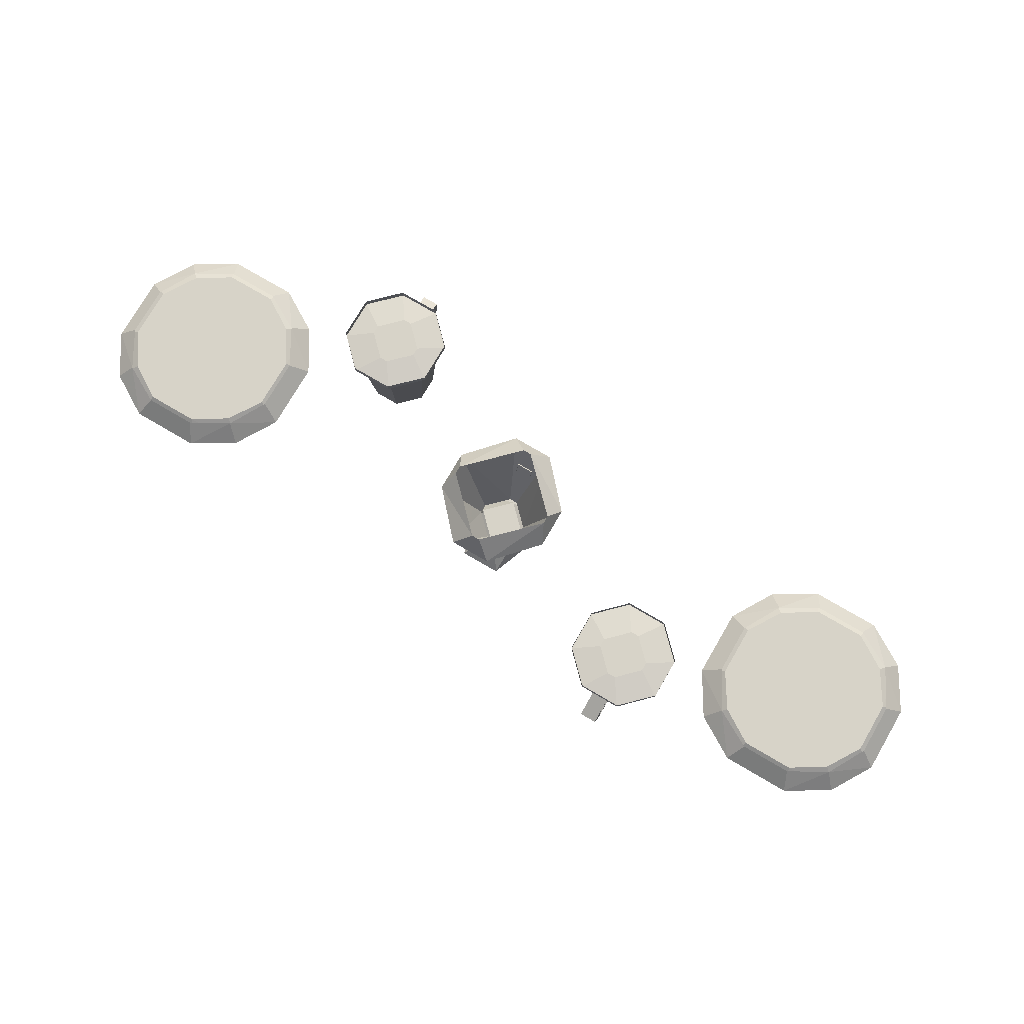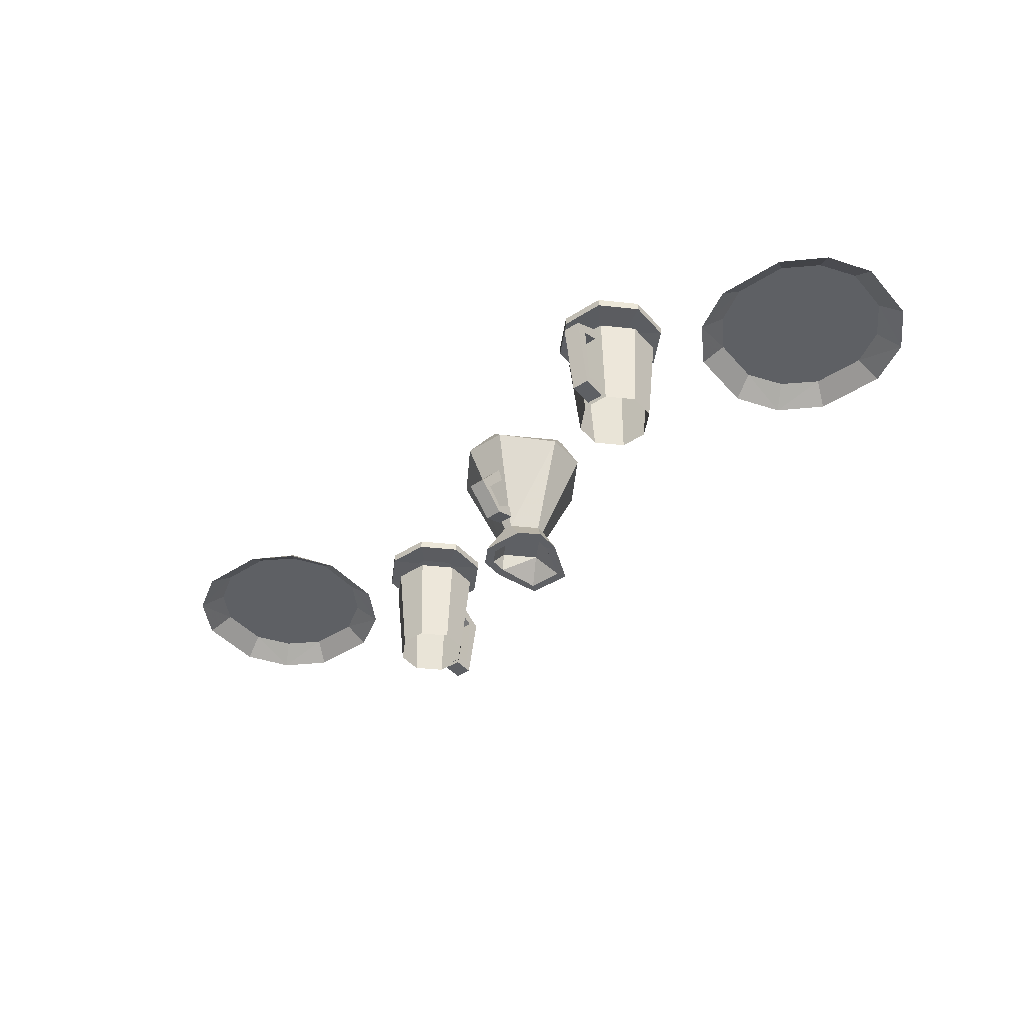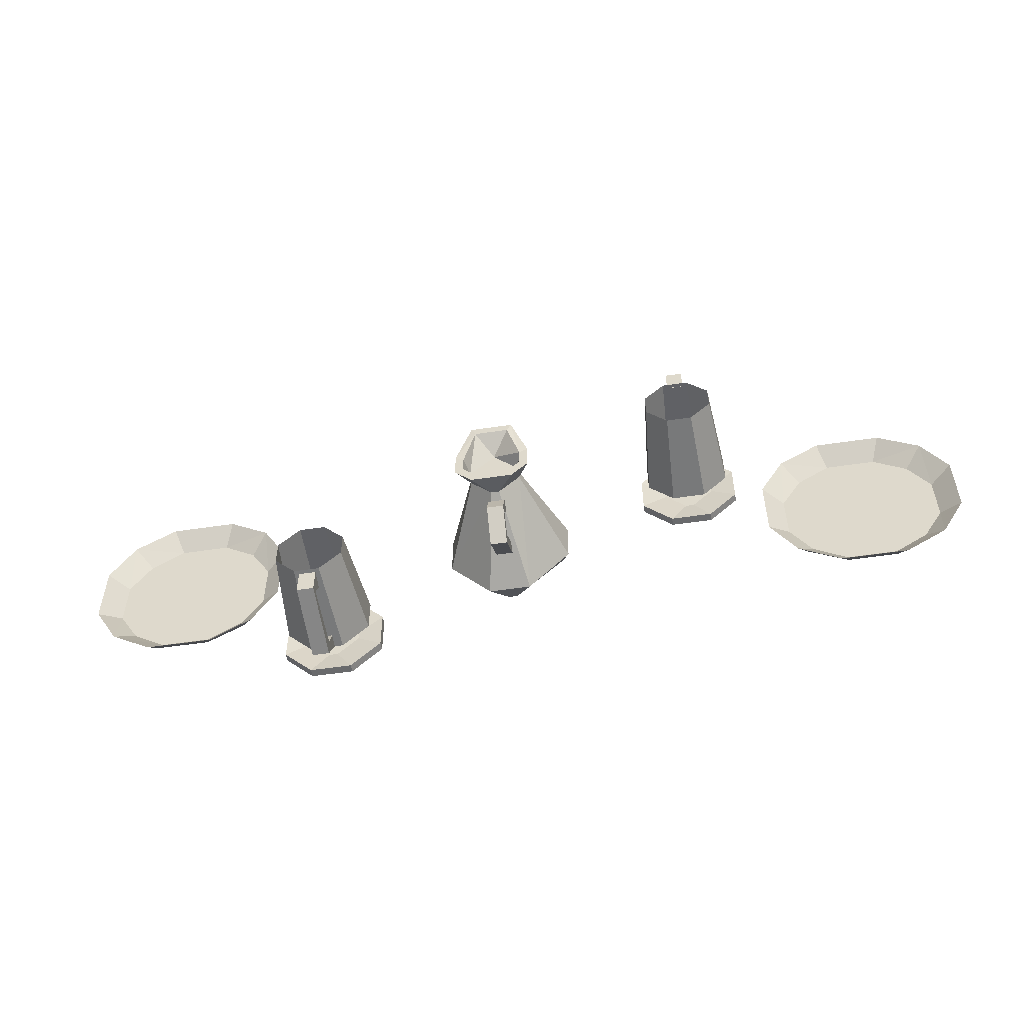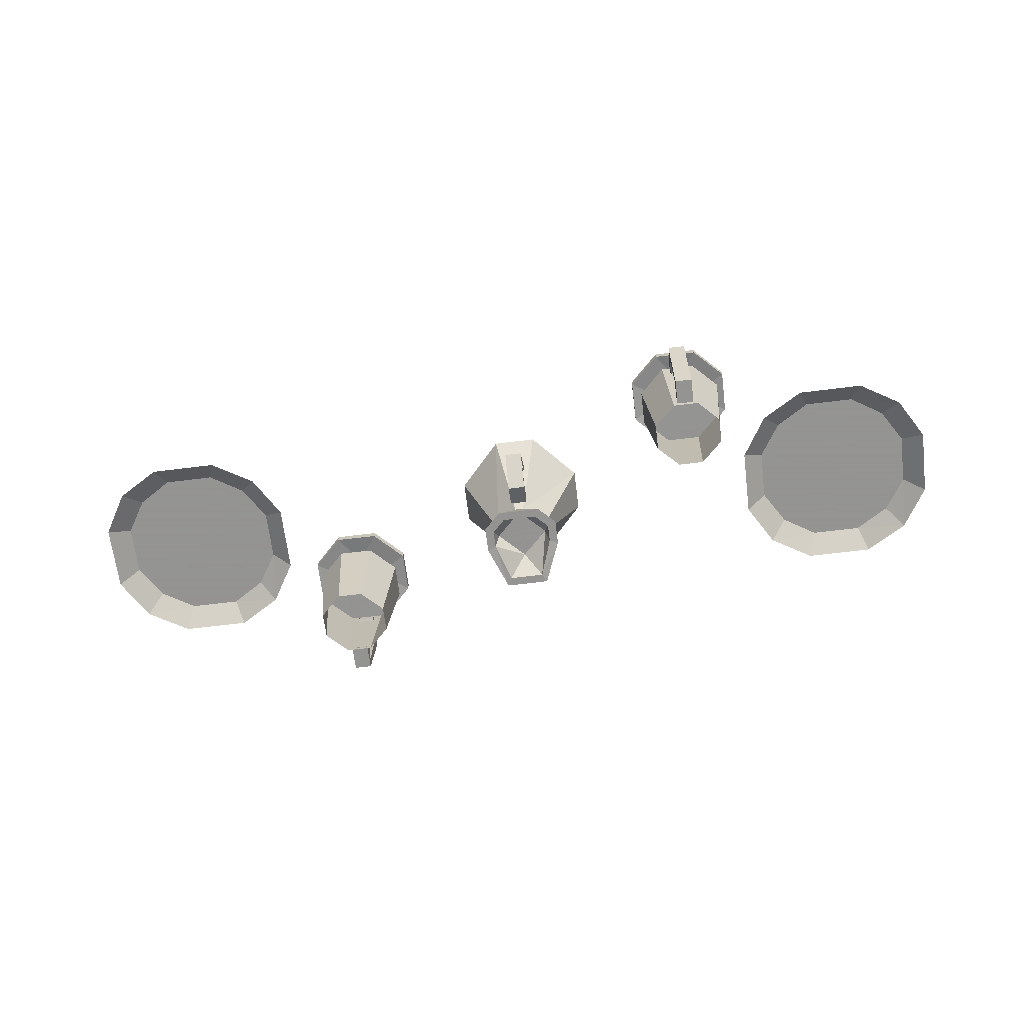
<metadata>
{"format":"obj","ext":"obj","renderer":"f3d","projection":"perspective","resolution":1024,"background":"white","views":[{"elev":76.7,"azim":30.3,"up":"+Y"},{"elev":-42.8,"azim":-142.3,"up":"+Y"},{"elev":-52.9,"azim":9.2,"up":"+Z"},{"elev":-66.9,"azim":-172.9,"up":"+Y"}]}
</metadata>
<code>
v -0.1172 -0.7891 -0.1016
v -0.1172 -0.7891 -0.1797
v -0.04688 -0.9688 -0.1484
v -0.04688 -0.9688 -0.1328
v -0.03906 -0.7891 -0.01562
v -0.007812 -0.75 -0.03906
v -0.1016 -0.75 -0.1328
v -0.1016 -0.75 -0.1484
v -0.03906 -0.7891 -0.2656
v -0.007812 -0.9688 -0.1875
v -0.03906 -1.016 -0.2031
v -0.07031 -1.016 -0.1719
v -0.07031 -1.016 -0.125
v -0.007812 -0.9688 -0.09375
v 0.03906 -0.7891 -0.01562
v 0.007812 -0.75 -0.03906
v 0.03906 -0.7891 -0.2656
v 0.007812 -0.9688 -0.1875
v 0.03906 -1.016 -0.2031
v -0.03125 -1.016 -0.1875
v -0.05469 -1.016 -0.1641
v -0.05469 -1.016 -0.1328
v -0.03125 -1.023 -0.0625
v -0.03906 -1.023 -0.04688
v 0.007812 -0.9688 -0.09375
v 0.1172 -0.7891 -0.1016
v 0.1016 -0.75 -0.1328
v 0.1172 -0.7891 -0.1797
v 0.04688 -0.9688 -0.1484
v 0.07031 -1.016 -0.1719
v 0.03125 -1.016 -0.1875
v 0 -0.9844 -0.1875
v -0.04688 -0.9844 -0.1406
v 0 -0.9844 -0.09375
v 0.03125 -1.023 -0.0625
v 0.03906 -1.023 -0.04688
v 0.04688 -0.9688 -0.1328
v 0.1016 -0.75 -0.1484
v 0.07031 -1.016 -0.125
v 0.05469 -1.016 -0.1641
v 0.04688 -0.9844 -0.1406
v 0.05469 -1.016 -0.1328
v -0.007812 -0.75 -0.2422
v 0.007812 -0.75 -0.2422
v -0.01562 -0.9219 -0.2656
v -0.01562 -0.875 -0.2266
v -0.01562 -0.8516 -0.2344
v -0.01562 -0.9219 -0.2891
v -0.01562 -0.9531 -0.2344
v -0.01562 -0.9688 -0.2344
v -0.01562 -0.9297 -0.2031
v -0.01562 -0.9531 -0.1953
v 0.01562 -0.9688 -0.2344
v 0.01562 -0.9531 -0.1953
v 0.01562 -0.9531 -0.2344
v 0.01562 -0.9297 -0.2031
v 0.01562 -0.9219 -0.2891
v 0.01562 -0.8516 -0.2344
v 0.01562 -0.875 -0.2266
v 0.01562 -0.9219 -0.2656
v 0.6562 -0.75 0.04688
v 0.6953 -0.75 -0.09375
v 0.75 -0.75 0.04688
v 0.6406 -0.7812 0.08594
v 0.5625 -0.7812 0.03906
v 0.5938 -0.75 0.007812
v 0.5547 -0.75 -0.05469
v 0.5547 -0.75 -0.1484
v 0.5938 -0.75 -0.2109
v 0.6562 -0.75 -0.25
v 0.75 -0.75 -0.25
v 0.8125 -0.75 -0.2109
v 0.8516 -0.75 -0.1484
v 0.8516 -0.75 -0.05469
v 0.8125 -0.75 0.007812
v 0.8438 -0.7812 0.03906
v 0.7656 -0.7812 0.08594
v 0.6562 -0.75 0.05469
v 0.5859 -0.75 0.01562
v 0.5156 -0.7812 -0.03906
v 0.5469 -0.75 -0.05469
v 0.5469 -0.75 -0.1484
v 0.5156 -0.7812 -0.1641
v 0.5625 -0.7812 -0.2422
v 0.6406 -0.7812 -0.2891
v 0.7656 -0.7812 -0.2891
v 0.8438 -0.7812 -0.2422
v 0.8906 -0.7812 -0.1641
v 0.8906 -0.7812 -0.03906
v 0.5859 -0.75 -0.2188
v 0.6562 -0.75 -0.2578
v 0.75 -0.75 -0.2578
v 0.8203 -0.75 -0.2188
v 0.8594 -0.75 -0.1484
v 0.8594 -0.75 -0.05469
v 0.8203 -0.75 0.01562
v 0.75 -0.75 0.05469
v -0.3359 -0.8438 -0.4219
v -0.3359 -0.9609 -0.4141
v -0.3359 -0.9766 -0.4219
v -0.3359 -0.8359 -0.4453
v -0.3359 -0.8281 -0.3828
v -0.3672 -0.8438 -0.4219
v -0.3672 -0.9609 -0.4141
v -0.3672 -0.9453 -0.3828
v -0.3359 -0.9453 -0.3828
v -0.3359 -0.9766 -0.375
v -0.3672 -0.9766 -0.4219
v -0.3672 -0.8359 -0.4453
v -0.3672 -0.8047 -0.3906
v -0.3359 -0.8047 -0.3906
v -0.3672 -0.9766 -0.375
v -0.3672 -0.8281 -0.3828
v -0.3438 -0.7656 -0.2891
v -0.3594 -0.7656 -0.2891
v -0.3828 -0.8047 -0.2344
v -0.3203 -0.8047 -0.2344
v -0.3281 -0.7656 -0.3047
v -0.2734 -0.8047 -0.2812
v -0.3281 -0.7656 -0.3203
v -0.2734 -0.8047 -0.3438
v -0.3438 -0.7656 -0.3359
v -0.3203 -0.8047 -0.3906
v -0.3594 -0.7656 -0.3359
v -0.3828 -0.8047 -0.3906
v -0.375 -0.7656 -0.3203
v -0.4297 -0.8047 -0.3438
v -0.375 -0.7656 -0.3047
v -0.4297 -0.8047 -0.2812
v -0.4141 -0.9844 -0.2891
v -0.375 -0.9844 -0.25
v -0.3281 -0.9844 -0.25
v -0.2891 -0.9844 -0.2891
v -0.2891 -0.9844 -0.3359
v -0.3281 -0.9844 -0.375
v -0.375 -0.9844 -0.375
v -0.4141 -0.9844 -0.3359
v -0.3516 -0.7578 -0.3125
v -0.3984 -0.7578 -0.3203
v -0.3594 -0.7578 -0.3594
v -0.3438 -0.7578 -0.3594
v -0.3047 -0.7578 -0.3203
v -0.3047 -0.7578 -0.3047
v -0.3438 -0.7578 -0.2656
v -0.3594 -0.7578 -0.2656
v -0.3984 -0.7578 -0.3047
v -0.4453 -0.7656 -0.2734
v -0.4453 -0.7656 -0.3516
v -0.3906 -0.7656 -0.4062
v -0.3125 -0.7656 -0.4062
v -0.2578 -0.7656 -0.3516
v -0.2578 -0.7656 -0.2734
v -0.3125 -0.7656 -0.2188
v -0.3906 -0.7656 -0.2188
v -0.4453 -0.75 -0.3516
v -0.3906 -0.75 -0.4062
v -0.4453 -0.75 -0.2734
v -0.3906 -0.75 -0.2188
v -0.3125 -0.75 -0.2188
v -0.2578 -0.75 -0.2734
v -0.2578 -0.75 -0.3516
v -0.3125 -0.75 -0.4062
v -0.7109 -0.75 0.03906
v -0.6719 -0.75 -0.1016
v -0.6172 -0.75 0.03906
v -0.7266 -0.7812 0.07812
v -0.8047 -0.7812 0.03125
v -0.7734 -0.75 0
v -0.8125 -0.75 -0.0625
v -0.8125 -0.75 -0.1562
v -0.7734 -0.75 -0.2188
v -0.7109 -0.75 -0.2578
v -0.6172 -0.75 -0.2578
v -0.5547 -0.75 -0.2188
v -0.5156 -0.75 -0.1562
v -0.5156 -0.75 -0.0625
v -0.5547 -0.75 0
v -0.5234 -0.7812 0.03125
v -0.6016 -0.7812 0.07812
v -0.7109 -0.75 0.04688
v -0.7812 -0.75 0.007812
v -0.8516 -0.7812 -0.04688
v -0.8203 -0.75 -0.0625
v -0.8203 -0.75 -0.1562
v -0.8516 -0.7812 -0.1719
v -0.8047 -0.7812 -0.25
v -0.7266 -0.7812 -0.2969
v -0.6016 -0.7812 -0.2969
v -0.5234 -0.7812 -0.25
v -0.4766 -0.7812 -0.1719
v -0.4766 -0.7812 -0.04688
v -0.7812 -0.75 -0.2266
v -0.7109 -0.75 -0.2656
v -0.6172 -0.75 -0.2656
v -0.5469 -0.75 -0.2266
v -0.5078 -0.75 -0.1562
v -0.5078 -0.75 -0.0625
v -0.5469 -0.75 0.007812
v -0.6172 -0.75 0.04688
v 0.3516 -0.8438 0.125
v 0.3516 -0.9609 0.1172
v 0.3516 -0.9766 0.125
v 0.3516 -0.8359 0.1484
v 0.3516 -0.8281 0.08594
v 0.3828 -0.8438 0.125
v 0.3828 -0.9609 0.1172
v 0.3828 -0.9453 0.08594
v 0.3516 -0.9453 0.08594
v 0.3516 -0.9766 0.07812
v 0.3828 -0.9766 0.125
v 0.3828 -0.8359 0.1484
v 0.3828 -0.8047 0.09375
v 0.3516 -0.8047 0.09375
v 0.3828 -0.9766 0.07812
v 0.3828 -0.8281 0.08594
v 0.3594 -0.7656 -0.007812
v 0.375 -0.7656 -0.007812
v 0.3984 -0.8047 -0.0625
v 0.3359 -0.8047 -0.0625
v 0.3438 -0.7656 0.007812
v 0.2891 -0.8047 -0.01562
v 0.3438 -0.7656 0.02344
v 0.2891 -0.8047 0.04688
v 0.3594 -0.7656 0.03906
v 0.3359 -0.8047 0.09375
v 0.375 -0.7656 0.03906
v 0.3984 -0.8047 0.09375
v 0.3906 -0.7656 0.02344
v 0.4453 -0.8047 0.04688
v 0.3906 -0.7656 0.007812
v 0.4453 -0.8047 -0.01562
v 0.4297 -0.9844 -0.007812
v 0.3906 -0.9844 -0.04688
v 0.3438 -0.9844 -0.04688
v 0.3047 -0.9844 -0.007812
v 0.3047 -0.9844 0.03906
v 0.3438 -0.9844 0.07812
v 0.3906 -0.9844 0.07812
v 0.4297 -0.9844 0.03906
v 0.3672 -0.7578 0.01562
v 0.4141 -0.7578 0.02344
v 0.375 -0.7578 0.0625
v 0.3594 -0.7578 0.0625
v 0.3203 -0.7578 0.02344
v 0.3203 -0.7578 0.007812
v 0.3594 -0.7578 -0.03125
v 0.375 -0.7578 -0.03125
v 0.4141 -0.7578 0.007812
v 0.4609 -0.7656 -0.02344
v 0.4609 -0.7656 0.05469
v 0.4062 -0.7656 0.1094
v 0.3281 -0.7656 0.1094
v 0.2734 -0.7656 0.05469
v 0.2734 -0.7656 -0.02344
v 0.3281 -0.7656 -0.07812
v 0.4062 -0.7656 -0.07812
v 0.4609 -0.75 0.05469
v 0.4062 -0.75 0.1094
v 0.4609 -0.75 -0.02344
v 0.4062 -0.75 -0.07812
v 0.3281 -0.75 -0.07812
v 0.2734 -0.75 -0.02344
v 0.2734 -0.75 0.05469
v 0.3281 -0.75 0.1094
f 1 2 3
f 1 3 4
f 1 4 5
f 1 5 6
f 1 6 7
f 1 7 2
f 2 7 8
f 2 8 9
f 2 9 10
f 2 10 3
f 3 10 11
f 3 11 12
f 3 12 4
f 4 12 13
f 4 13 14
f 4 14 5
f 5 14 15
f 5 15 16
f 5 16 6
f 9 17 18
f 9 18 10
f 10 18 19
f 10 19 11
f 11 19 20
f 11 20 21
f 11 21 12
f 12 21 22
f 12 22 13
f 13 22 23
f 13 23 24
f 13 24 14
f 14 24 25
f 14 25 15
f 15 25 26
f 15 26 27
f 15 27 16
f 17 28 29
f 17 29 18
f 18 29 30
f 18 30 19
f 19 30 31
f 19 31 20
f 20 31 32
f 20 32 21
f 21 32 33
f 21 33 22
f 22 33 23
f 23 33 34
f 23 34 35
f 23 35 36
f 23 36 24
f 24 36 25
f 25 36 37
f 25 37 26
f 26 37 28
f 26 28 38
f 26 38 27
f 28 37 29
f 29 37 39
f 29 39 30
f 30 39 40
f 30 40 31
f 31 40 41
f 31 41 32
f 37 36 39
f 39 36 42
f 39 42 40
f 40 42 41
f 41 42 34
f 34 42 35
f 35 42 36
f 8 43 9
f 9 43 17
f 17 43 44
f 17 44 28
f 28 44 38
f 45 46 47
f 45 47 48
f 45 48 49
f 49 48 50
f 49 50 51
f 51 50 52
f 52 50 53
f 52 53 54
f 54 53 55
f 54 55 56
f 57 58 59
f 57 59 60
f 57 60 53
f 57 53 50
f 57 50 48
f 57 48 58
f 58 48 47
f 53 60 55
f 61 63 64
f 61 64 65
f 61 65 66
f 63 75 76
f 63 76 77
f 63 77 64
f 65 80 67
f 65 67 66
f 80 83 67
f 67 83 68
f 68 83 84
f 68 84 69
f 69 84 70
f 70 84 85
f 70 85 86
f 70 86 71
f 71 86 87
f 71 87 72
f 72 87 73
f 73 87 88
f 73 88 89
f 73 89 74
f 74 89 76
f 74 76 75
f 163 165 166
f 163 166 167
f 163 167 168
f 165 177 178
f 165 178 179
f 165 179 166
f 167 182 169
f 167 169 168
f 182 185 169
f 169 185 170
f 170 185 186
f 170 186 171
f 171 186 172
f 172 186 187
f 172 187 188
f 172 188 173
f 173 188 189
f 173 189 174
f 174 189 175
f 175 189 190
f 175 190 191
f 175 191 176
f 176 191 178
f 176 178 177
f 32 41 34
f 32 34 33
f 61 62 63
f 61 66 62
f 62 66 67
f 62 67 68
f 62 68 69
f 62 69 70
f 62 70 71
f 62 71 72
f 62 72 73
f 62 73 74
f 62 74 75
f 62 75 63
f 163 164 165
f 163 168 164
f 164 168 169
f 164 169 170
f 164 170 171
f 164 171 172
f 164 172 173
f 164 173 174
f 164 174 175
f 164 175 176
f 164 176 177
f 164 177 165
f 64 77 78
f 64 78 79
f 64 79 65
f 65 79 80
f 80 79 81
f 80 81 82
f 80 82 83
f 90 84 83
f 90 83 82
f 85 84 90
f 85 90 91
f 85 91 92
f 85 92 86
f 86 92 93
f 86 93 87
f 87 93 88
f 88 93 94
f 88 94 95
f 88 95 89
f 89 95 96
f 89 96 76
f 76 96 77
f 77 96 97
f 77 97 78
f 166 179 180
f 166 180 181
f 166 181 167
f 167 181 182
f 182 181 183
f 182 183 184
f 182 184 185
f 192 186 185
f 192 185 184
f 187 186 192
f 187 192 193
f 187 193 194
f 187 194 188
f 188 194 195
f 188 195 189
f 189 195 190
f 190 195 196
f 190 196 197
f 190 197 191
f 191 197 198
f 191 198 178
f 178 198 179
f 179 198 199
f 179 199 180
f 98 99 100
f 98 100 101
f 98 101 102
f 98 102 103
f 98 103 104
f 98 104 99
f 99 104 105
f 99 105 106
f 99 106 107
f 99 107 100
f 100 107 108
f 100 108 109
f 100 109 101
f 101 109 110
f 101 110 111
f 101 111 102
f 104 103 109
f 104 109 108
f 104 108 105
f 105 108 112
f 112 108 107
f 103 113 110
f 103 110 109
f 103 102 113
f 116 117 132
f 116 132 131
f 116 131 129
f 117 119 133
f 117 133 132
f 119 121 134
f 119 134 133
f 121 123 135
f 121 135 134
f 123 125 136
f 123 136 135
f 125 127 137
f 125 137 136
f 127 129 130
f 127 130 137
f 131 130 129
f 138 139 140
f 138 140 141
f 138 141 142
f 138 142 143
f 138 143 144
f 138 144 145
f 138 145 146
f 138 146 139
f 139 146 147
f 139 147 148
f 139 148 149
f 139 149 140
f 140 149 150
f 140 150 141
f 141 150 151
f 141 151 142
f 142 151 152
f 142 152 143
f 143 152 153
f 143 153 144
f 144 153 154
f 144 154 145
f 145 154 147
f 145 147 146
f 155 156 149
f 155 149 148
f 155 148 157
f 157 148 147
f 157 147 158
f 158 147 154
f 158 154 159
f 159 154 153
f 159 153 160
f 160 153 152
f 160 152 161
f 161 152 151
f 161 151 162
f 162 151 150
f 162 150 156
f 156 150 149
f 200 201 202
f 200 202 203
f 200 203 204
f 200 204 205
f 200 205 206
f 200 206 201
f 201 206 207
f 201 207 208
f 201 208 209
f 201 209 202
f 202 209 210
f 202 210 211
f 202 211 203
f 203 211 212
f 203 212 213
f 203 213 204
f 206 205 211
f 206 211 210
f 206 210 207
f 207 210 214
f 214 210 209
f 205 215 212
f 205 212 211
f 205 204 215
f 218 219 234
f 218 234 233
f 218 233 231
f 219 221 235
f 219 235 234
f 221 223 236
f 221 236 235
f 223 225 237
f 223 237 236
f 225 227 238
f 225 238 237
f 227 229 239
f 227 239 238
f 229 231 232
f 229 232 239
f 233 232 231
f 240 241 242
f 240 242 243
f 240 243 244
f 240 244 245
f 240 245 246
f 240 246 247
f 240 247 248
f 240 248 241
f 241 248 249
f 241 249 250
f 241 250 251
f 241 251 242
f 242 251 252
f 242 252 243
f 243 252 253
f 243 253 244
f 244 253 254
f 244 254 245
f 245 254 255
f 245 255 246
f 246 255 256
f 246 256 247
f 247 256 249
f 247 249 248
f 257 258 251
f 257 251 250
f 257 250 259
f 259 250 249
f 259 249 260
f 260 249 256
f 260 256 261
f 261 256 255
f 261 255 262
f 262 255 254
f 262 254 263
f 263 254 253
f 263 253 264
f 264 253 252
f 264 252 258
f 258 252 251
f 114 115 116
f 114 116 117
f 114 117 118
f 118 117 119
f 118 119 120
f 120 119 121
f 120 121 122
f 122 121 123
f 122 123 124
f 124 123 125
f 124 125 126
f 126 125 127
f 126 127 128
f 128 127 129
f 128 129 115
f 115 129 116
f 116 129 130
f 116 130 131
f 116 131 117
f 117 132 119
f 119 132 133
f 119 133 121
f 133 134 121
f 121 134 123
f 134 135 123
f 123 135 125
f 135 136 125
f 125 136 127
f 136 137 127
f 127 137 129
f 137 130 129
f 117 131 132
f 216 217 218
f 216 218 219
f 216 219 220
f 220 219 221
f 220 221 222
f 222 221 223
f 222 223 224
f 224 223 225
f 224 225 226
f 226 225 227
f 226 227 228
f 228 227 229
f 228 229 230
f 230 229 231
f 230 231 217
f 217 231 218
f 218 231 232
f 218 232 233
f 218 233 219
f 219 234 221
f 221 234 235
f 221 235 223
f 235 236 223
f 223 236 225
f 236 237 225
f 225 237 227
f 237 238 227
f 227 238 229
f 238 239 229
f 229 239 231
f 239 232 231
f 219 233 234
f 116 129 119
f 116 119 117
f 119 129 127
f 119 127 125
f 119 125 123
f 119 123 121
f 218 231 221
f 218 221 219
f 221 231 229
f 221 229 227
f 221 227 225
f 221 225 223

</code>
